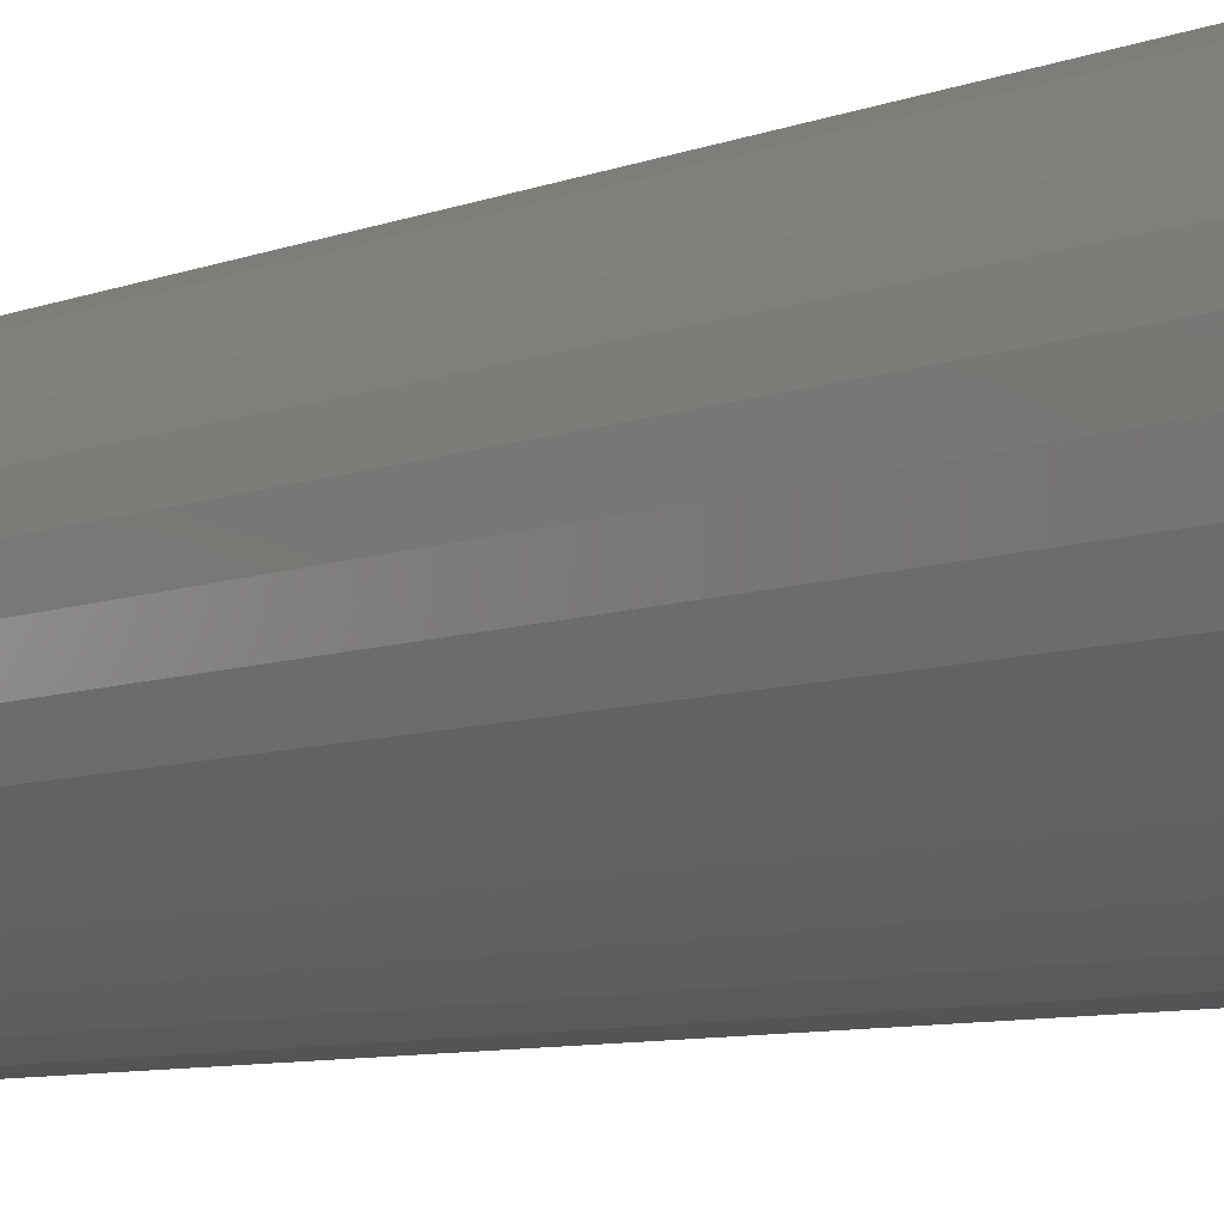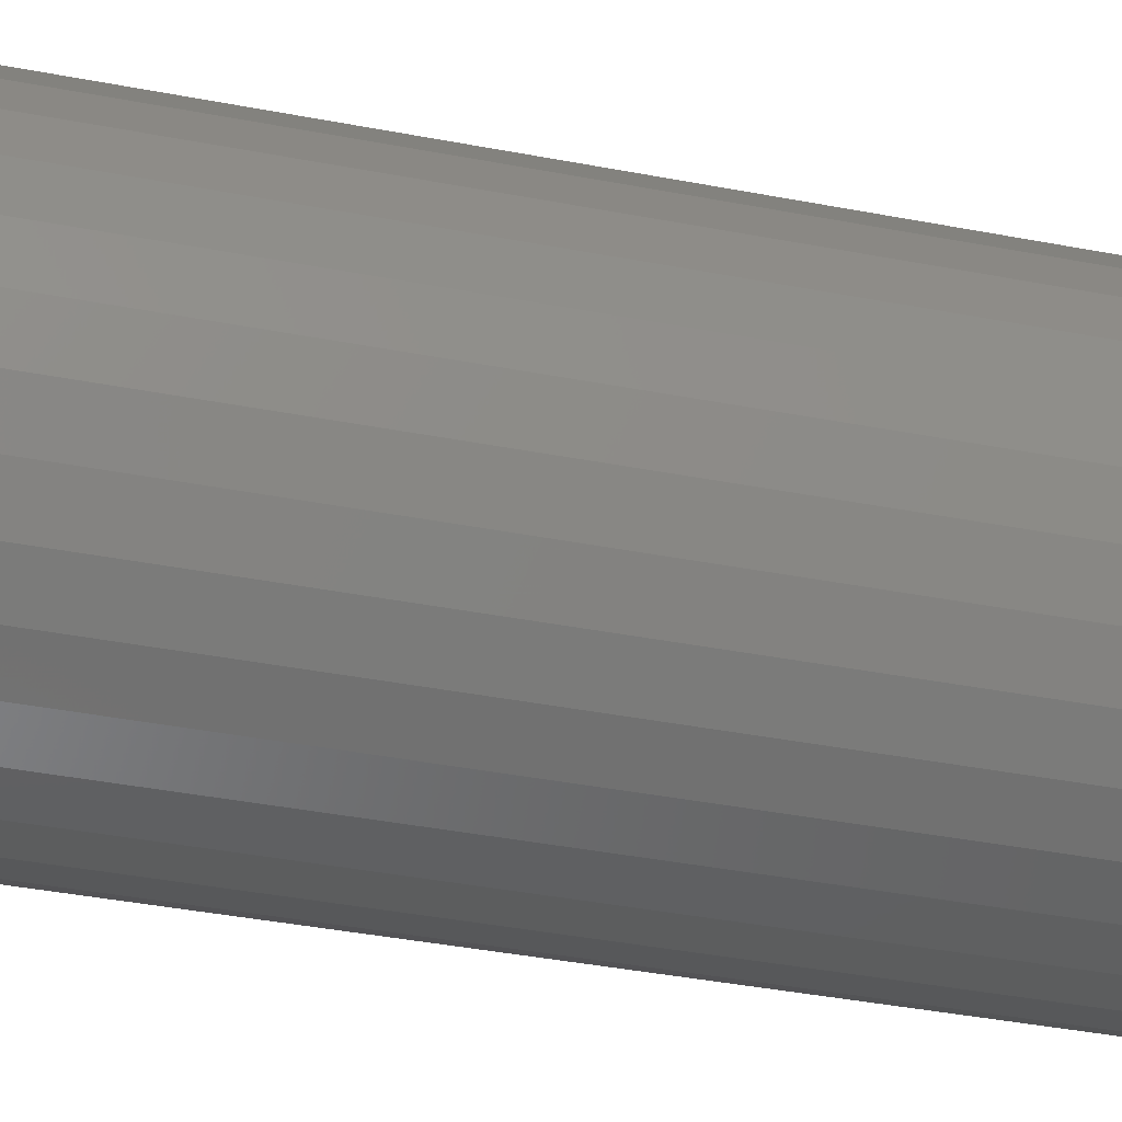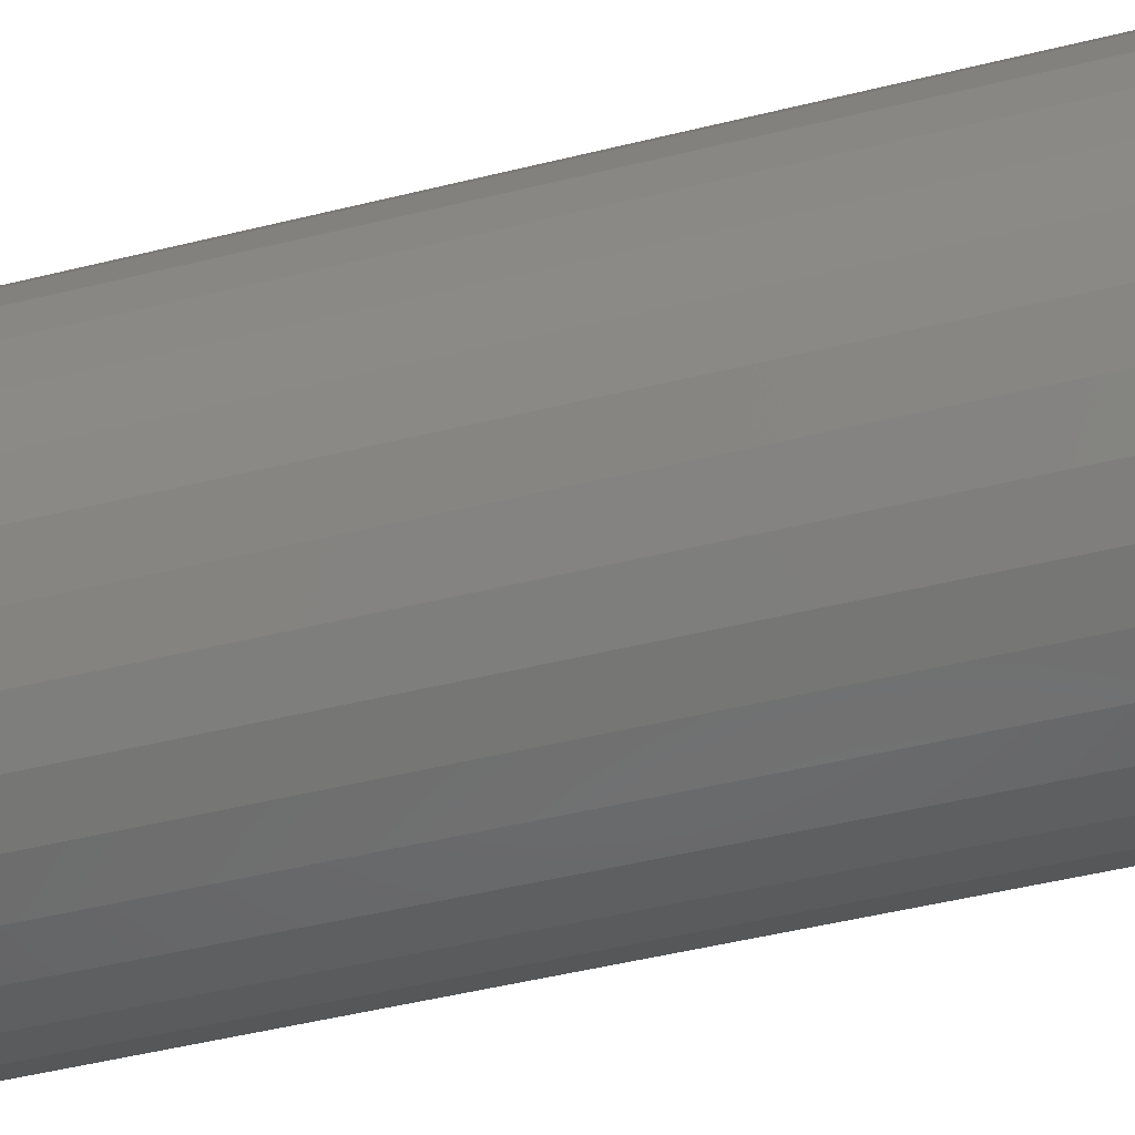
<metadata>
{"format":"stl","ext":"stl","renderer":"f3d","projection":"perspective","resolution":1024,"background":"white","views":[{"elev":-7.4,"azim":138.9,"up":"+Y"},{"elev":-35.6,"azim":-104.7,"up":"+Y"},{"elev":-43.0,"azim":106.9,"up":"+Y"}]}
</metadata>
<code>
# stl→obj: 320 verts, 636 faces
v 0.5605 0.4659 0
v 0.5775 0.4642 0
v 0.5436 0.4642 0
v 0.5273 0.4593 0
v 0.5938 0.4593 0
v 0.5122 0.4512 0
v 0.6088 0.4512 0
v 0.4991 0.4404 0
v 0.622 0.4404 0
v 0.6088 0.3067 0
v 0.5122 0.3067 0
v 0.622 0.3175 0
v 0.5273 0.2986 0
v 0.5938 0.2986 0
v 0.5436 0.2937 0
v 0.5775 0.2937 0
v 0.5605 0.292 0
v 0.4991 0.3175 0
v 0.4883 0.3307 0
v 0.6328 0.3307 0
v 0.4802 0.3457 0
v 0.6408 0.3457 0
v 0.4753 0.362 0
v 0.6458 0.362 0
v 0.4736 0.3789 0
v 0.6475 0.3789 0
v 0.4753 0.3959 0
v 0.6458 0.3959 0
v 0.4802 0.4122 0
v 0.6408 0.4122 0
v 0.4883 0.4272 0
v 0.6328 0.4272 0
v 0.6553 0.3789 0.007812
v 0.6553 0.3789 0.5625
v 0.6534 0.3605 0.007812
v 0.6534 0.3605 0.5625
v 0.6481 0.3427 0.007812
v 0.6481 0.3427 0.5625
v 0.6393 0.3263 0.007812
v 0.6393 0.3263 0.5625
v 0.6275 0.312 0.007812
v 0.6275 0.312 0.5625
v 0.6132 0.3002 0.007812
v 0.6132 0.3002 0.5625
v 0.5968 0.2914 0.007812
v 0.5968 0.2914 0.5625
v 0.579 0.286 0.007812
v 0.579 0.286 0.5625
v 0.5605 0.2842 0.007812
v 0.5605 0.2842 0.5625
v 0.542 0.286 0.007812
v 0.542 0.286 0.5625
v 0.5243 0.2914 0.007812
v 0.5243 0.2914 0.5625
v 0.5079 0.3002 0.007812
v 0.5079 0.3002 0.5625
v 0.4935 0.312 0.007812
v 0.4935 0.312 0.5625
v 0.4818 0.3263 0.007812
v 0.4818 0.3263 0.5625
v 0.473 0.3427 0.007812
v 0.473 0.3427 0.5625
v 0.4676 0.3605 0.007812
v 0.4676 0.3605 0.5625
v 0.4658 0.3789 0.007812
v 0.4658 0.3789 0.5625
v 0.4676 0.3974 0.007812
v 0.4676 0.3974 0.5625
v 0.473 0.4152 0.007812
v 0.473 0.4152 0.5625
v 0.4818 0.4316 0.007812
v 0.4818 0.4316 0.5625
v 0.4935 0.4459 0.007812
v 0.4935 0.4459 0.5625
v 0.5079 0.4577 0.007812
v 0.5079 0.4577 0.5625
v 0.5243 0.4665 0.007812
v 0.5243 0.4665 0.5625
v 0.542 0.4719 0.007812
v 0.542 0.4719 0.5625
v 0.5605 0.4737 0.007812
v 0.5605 0.4737 0.5625
v 0.579 0.4719 0.007812
v 0.579 0.4719 0.5625
v 0.5968 0.4665 0.007812
v 0.5968 0.4665 0.5625
v 0.6132 0.4577 0.007812
v 0.6132 0.4577 0.5625
v 0.6275 0.4459 0.007812
v 0.6275 0.4459 0.5625
v 0.6393 0.4316 0.007812
v 0.6393 0.4316 0.5625
v 0.6481 0.4152 0.007812
v 0.6481 0.4152 0.5625
v 0.6534 0.3974 0.007812
v 0.6534 0.3974 0.5625
v 0.4659 0.3789 0.006288
v 0.4678 0.3974 0.006288
v 0.4664 0.3789 0.004823
v 0.4682 0.3973 0.004823
v 0.4671 0.3789 0.003472
v 0.4689 0.3972 0.003472
v 0.4681 0.3789 0.002288
v 0.4699 0.397 0.002288
v 0.4693 0.3789 0.001317
v 0.471 0.3968 0.001317
v 0.4706 0.3789 0.0005947
v 0.4723 0.3965 0.0005947
v 0.4721 0.3789 0.0001501
v 0.4738 0.3962 0.0001501
v 0.6533 0.3974 0.006288
v 0.6551 0.3789 0.006288
v 0.6529 0.3973 0.004823
v 0.6547 0.3789 0.004823
v 0.6522 0.3972 0.003472
v 0.6539 0.3789 0.003472
v 0.6512 0.397 0.002288
v 0.653 0.3789 0.002288
v 0.65 0.3968 0.001317
v 0.6518 0.3789 0.001317
v 0.6487 0.3965 0.0005947
v 0.6504 0.3789 0.0005947
v 0.6473 0.3962 0.0001501
v 0.649 0.3789 0.0001501
v 0.6479 0.4151 0.006288
v 0.6475 0.415 0.004823
v 0.6468 0.4147 0.003472
v 0.6459 0.4143 0.002288
v 0.6448 0.4139 0.001317
v 0.6436 0.4134 0.0005947
v 0.6422 0.4128 0.0001501
v 0.6392 0.4315 0.006288
v 0.6388 0.4312 0.004823
v 0.6382 0.4308 0.003472
v 0.6374 0.4303 0.002288
v 0.6364 0.4297 0.001317
v 0.6353 0.4289 0.0005947
v 0.6341 0.4281 0.0001501
v 0.6274 0.4458 0.006288
v 0.6271 0.4455 0.004823
v 0.6266 0.445 0.003472
v 0.6259 0.4443 0.002288
v 0.6251 0.4435 0.001317
v 0.6241 0.4425 0.0005947
v 0.6231 0.4415 0.0001501
v 0.6131 0.4576 0.006288
v 0.6128 0.4572 0.004823
v 0.6124 0.4566 0.003472
v 0.6119 0.4558 0.002288
v 0.6112 0.4548 0.001317
v 0.6105 0.4537 0.0005947
v 0.6097 0.4525 0.0001501
v 0.5967 0.4663 0.006288
v 0.5966 0.4659 0.004823
v 0.5963 0.4653 0.003472
v 0.5959 0.4644 0.002288
v 0.5955 0.4633 0.001317
v 0.5949 0.462 0.0005947
v 0.5944 0.4607 0.0001501
v 0.579 0.4717 0.006288
v 0.5789 0.4713 0.004823
v 0.5788 0.4706 0.003472
v 0.5786 0.4696 0.002288
v 0.5783 0.4685 0.001317
v 0.5781 0.4671 0.0005947
v 0.5778 0.4657 0.0001501
v 0.5605 0.4735 0.006288
v 0.5605 0.4731 0.004823
v 0.5605 0.4724 0.003472
v 0.5605 0.4714 0.002288
v 0.5605 0.4702 0.001317
v 0.5605 0.4689 0.0005947
v 0.5605 0.4674 0.0001501
v 0.5421 0.4717 0.006288
v 0.5422 0.4713 0.004823
v 0.5423 0.4706 0.003472
v 0.5425 0.4696 0.002288
v 0.5427 0.4685 0.001317
v 0.543 0.4671 0.0005947
v 0.5433 0.4657 0.0001501
v 0.5243 0.4663 0.006288
v 0.5245 0.4659 0.004823
v 0.5248 0.4653 0.003472
v 0.5251 0.4644 0.002288
v 0.5256 0.4633 0.001317
v 0.5261 0.462 0.0005947
v 0.5267 0.4607 0.0001501
v 0.508 0.4576 0.006288
v 0.5082 0.4572 0.004823
v 0.5086 0.4566 0.003472
v 0.5092 0.4558 0.002288
v 0.5098 0.4548 0.001317
v 0.5106 0.4537 0.0005947
v 0.5114 0.4525 0.0001501
v 0.4936 0.4458 0.006288
v 0.494 0.4455 0.004823
v 0.4945 0.445 0.003472
v 0.4952 0.4443 0.002288
v 0.496 0.4435 0.001317
v 0.4969 0.4425 0.0005947
v 0.498 0.4415 0.0001501
v 0.4819 0.4315 0.006288
v 0.4823 0.4312 0.004823
v 0.4829 0.4308 0.003472
v 0.4837 0.4303 0.002288
v 0.4846 0.4297 0.001317
v 0.4858 0.4289 0.0005947
v 0.487 0.4281 0.0001501
v 0.4731 0.4151 0.006288
v 0.4736 0.415 0.004823
v 0.4742 0.4147 0.003472
v 0.4751 0.4143 0.002288
v 0.4762 0.4139 0.001317
v 0.4775 0.4134 0.0005947
v 0.4788 0.4128 0.0001501
v 0.6533 0.3605 0.006288
v 0.6529 0.3606 0.004823
v 0.6522 0.3607 0.003472
v 0.6512 0.3609 0.002288
v 0.65 0.3611 0.001317
v 0.6487 0.3614 0.0005947
v 0.6473 0.3617 0.0001501
v 0.4678 0.3605 0.006288
v 0.4682 0.3606 0.004823
v 0.4689 0.3607 0.003472
v 0.4699 0.3609 0.002288
v 0.471 0.3611 0.001317
v 0.4723 0.3614 0.0005947
v 0.4738 0.3617 0.0001501
v 0.4731 0.3428 0.006288
v 0.4736 0.3429 0.004823
v 0.4742 0.3432 0.003472
v 0.4751 0.3436 0.002288
v 0.4762 0.344 0.001317
v 0.4775 0.3445 0.0005947
v 0.4788 0.3451 0.0001501
v 0.4819 0.3264 0.006288
v 0.4823 0.3266 0.004823
v 0.4829 0.327 0.003472
v 0.4837 0.3276 0.002288
v 0.4846 0.3282 0.001317
v 0.4858 0.329 0.0005947
v 0.487 0.3298 0.0001501
v 0.4936 0.3121 0.006288
v 0.494 0.3124 0.004823
v 0.4945 0.3129 0.003472
v 0.4952 0.3136 0.002288
v 0.496 0.3144 0.001317
v 0.4969 0.3154 0.0005947
v 0.498 0.3164 0.0001501
v 0.508 0.3003 0.006288
v 0.5082 0.3007 0.004823
v 0.5086 0.3013 0.003472
v 0.5092 0.3021 0.002288
v 0.5098 0.3031 0.001317
v 0.5106 0.3042 0.0005947
v 0.5114 0.3054 0.0001501
v 0.5243 0.2916 0.006288
v 0.5245 0.292 0.004823
v 0.5248 0.2926 0.003472
v 0.5251 0.2935 0.002288
v 0.5256 0.2946 0.001317
v 0.5261 0.2959 0.0005947
v 0.5267 0.2972 0.0001501
v 0.5421 0.2862 0.006288
v 0.5422 0.2866 0.004823
v 0.5423 0.2873 0.003472
v 0.5425 0.2883 0.002288
v 0.5427 0.2894 0.001317
v 0.543 0.2908 0.0005947
v 0.5433 0.2922 0.0001501
v 0.5605 0.2844 0.006288
v 0.5605 0.2848 0.004823
v 0.5605 0.2855 0.003472
v 0.5605 0.2865 0.002288
v 0.5605 0.2877 0.001317
v 0.5605 0.289 0.0005947
v 0.5605 0.2905 0.0001501
v 0.579 0.2862 0.006288
v 0.5789 0.2866 0.004823
v 0.5788 0.2873 0.003472
v 0.5786 0.2883 0.002288
v 0.5783 0.2894 0.001317
v 0.5781 0.2908 0.0005947
v 0.5778 0.2922 0.0001501
v 0.5967 0.2916 0.006288
v 0.5966 0.292 0.004823
v 0.5963 0.2926 0.003472
v 0.5959 0.2935 0.002288
v 0.5955 0.2946 0.001317
v 0.5949 0.2959 0.0005947
v 0.5944 0.2972 0.0001501
v 0.6131 0.3003 0.006288
v 0.6128 0.3007 0.004823
v 0.6124 0.3013 0.003472
v 0.6119 0.3021 0.002288
v 0.6112 0.3031 0.001317
v 0.6105 0.3042 0.0005947
v 0.6097 0.3054 0.0001501
v 0.6274 0.3121 0.006288
v 0.6271 0.3124 0.004823
v 0.6266 0.3129 0.003472
v 0.6259 0.3136 0.002288
v 0.6251 0.3144 0.001317
v 0.6241 0.3154 0.0005947
v 0.6231 0.3164 0.0001501
v 0.6392 0.3264 0.006288
v 0.6388 0.3266 0.004823
v 0.6382 0.327 0.003472
v 0.6374 0.3276 0.002288
v 0.6364 0.3282 0.001317
v 0.6353 0.329 0.0005947
v 0.6341 0.3298 0.0001501
v 0.6479 0.3428 0.006288
v 0.6475 0.3429 0.004823
v 0.6468 0.3432 0.003472
v 0.6459 0.3436 0.002288
v 0.6448 0.344 0.001317
v 0.6436 0.3445 0.0005947
v 0.6422 0.3451 0.0001501
f 1 2 3
f 4 3 2
f 5 4 2
f 6 4 5
f 7 6 5
f 8 6 7
f 9 8 7
f 10 11 12
f 13 11 10
f 14 13 10
f 15 13 14
f 16 15 14
f 17 15 16
f 11 18 12
f 12 18 19
f 12 19 20
f 20 19 21
f 20 21 22
f 22 21 23
f 22 23 24
f 24 23 25
f 24 25 26
f 26 25 27
f 26 27 28
f 28 27 29
f 28 29 30
f 30 29 31
f 30 31 32
f 32 31 8
f 32 8 9
f 33 34 35
f 35 34 36
f 35 36 37
f 37 36 38
f 37 38 39
f 39 38 40
f 39 40 41
f 41 40 42
f 41 42 43
f 43 42 44
f 43 44 45
f 45 44 46
f 45 46 47
f 47 46 48
f 47 48 49
f 49 48 50
f 49 50 51
f 51 50 52
f 51 52 53
f 53 52 54
f 53 54 55
f 55 54 56
f 55 56 57
f 57 56 58
f 57 58 59
f 59 58 60
f 59 60 61
f 61 60 62
f 61 62 63
f 63 62 64
f 63 64 65
f 65 64 66
f 65 66 67
f 67 66 68
f 67 68 69
f 69 68 70
f 69 70 71
f 71 70 72
f 71 72 73
f 73 72 74
f 73 74 75
f 75 74 76
f 75 76 77
f 77 76 78
f 77 78 79
f 79 78 80
f 79 80 81
f 81 80 82
f 81 82 83
f 83 82 84
f 83 84 85
f 85 84 86
f 85 86 87
f 87 86 88
f 87 88 89
f 89 88 90
f 89 90 91
f 91 90 92
f 91 92 93
f 93 92 94
f 93 94 95
f 95 94 96
f 95 96 33
f 33 96 34
f 65 67 97
f 97 67 98
f 97 98 99
f 99 98 100
f 99 100 101
f 101 100 102
f 101 102 103
f 103 102 104
f 103 104 105
f 105 104 106
f 105 106 107
f 107 106 108
f 107 108 109
f 109 108 110
f 109 110 25
f 25 110 27
f 95 33 111
f 111 33 112
f 111 112 113
f 113 112 114
f 113 114 115
f 115 114 116
f 115 116 117
f 117 116 118
f 117 118 119
f 119 118 120
f 119 120 121
f 121 120 122
f 121 122 123
f 123 122 124
f 123 124 28
f 28 124 26
f 93 95 125
f 125 95 111
f 125 111 126
f 126 111 113
f 126 113 127
f 127 113 115
f 127 115 128
f 128 115 117
f 128 117 129
f 129 117 119
f 129 119 130
f 130 119 121
f 130 121 131
f 131 121 123
f 131 123 30
f 30 123 28
f 91 93 132
f 132 93 125
f 132 125 133
f 133 125 126
f 133 126 134
f 134 126 127
f 134 127 135
f 135 127 128
f 135 128 136
f 136 128 129
f 136 129 137
f 137 129 130
f 137 130 138
f 138 130 131
f 138 131 32
f 32 131 30
f 89 91 139
f 139 91 132
f 139 132 140
f 140 132 133
f 140 133 141
f 141 133 134
f 141 134 142
f 142 134 135
f 142 135 143
f 143 135 136
f 143 136 144
f 144 136 137
f 144 137 145
f 145 137 138
f 145 138 9
f 9 138 32
f 87 89 146
f 146 89 139
f 146 139 147
f 147 139 140
f 147 140 148
f 148 140 141
f 148 141 149
f 149 141 142
f 149 142 150
f 150 142 143
f 150 143 151
f 151 143 144
f 151 144 152
f 152 144 145
f 152 145 7
f 7 145 9
f 85 87 153
f 153 87 146
f 153 146 154
f 154 146 147
f 154 147 155
f 155 147 148
f 155 148 156
f 156 148 149
f 156 149 157
f 157 149 150
f 157 150 158
f 158 150 151
f 158 151 159
f 159 151 152
f 159 152 5
f 5 152 7
f 83 85 160
f 160 85 153
f 160 153 161
f 161 153 154
f 161 154 162
f 162 154 155
f 162 155 163
f 163 155 156
f 163 156 164
f 164 156 157
f 164 157 165
f 165 157 158
f 165 158 166
f 166 158 159
f 166 159 2
f 2 159 5
f 81 83 167
f 167 83 160
f 167 160 168
f 168 160 161
f 168 161 169
f 169 161 162
f 169 162 170
f 170 162 163
f 170 163 171
f 171 163 164
f 171 164 172
f 172 164 165
f 172 165 173
f 173 165 166
f 173 166 1
f 1 166 2
f 79 81 174
f 174 81 167
f 174 167 175
f 175 167 168
f 175 168 176
f 176 168 169
f 176 169 177
f 177 169 170
f 177 170 178
f 178 170 171
f 178 171 179
f 179 171 172
f 179 172 180
f 180 172 173
f 180 173 3
f 3 173 1
f 77 79 181
f 181 79 174
f 181 174 182
f 182 174 175
f 182 175 183
f 183 175 176
f 183 176 184
f 184 176 177
f 184 177 185
f 185 177 178
f 185 178 186
f 186 178 179
f 186 179 187
f 187 179 180
f 187 180 4
f 4 180 3
f 75 77 188
f 188 77 181
f 188 181 189
f 189 181 182
f 189 182 190
f 190 182 183
f 190 183 191
f 191 183 184
f 191 184 192
f 192 184 185
f 192 185 193
f 193 185 186
f 193 186 194
f 194 186 187
f 194 187 6
f 6 187 4
f 73 75 195
f 195 75 188
f 195 188 196
f 196 188 189
f 196 189 197
f 197 189 190
f 197 190 198
f 198 190 191
f 198 191 199
f 199 191 192
f 199 192 200
f 200 192 193
f 200 193 201
f 201 193 194
f 201 194 8
f 8 194 6
f 71 73 202
f 202 73 195
f 202 195 203
f 203 195 196
f 203 196 204
f 204 196 197
f 204 197 205
f 205 197 198
f 205 198 206
f 206 198 199
f 206 199 207
f 207 199 200
f 207 200 208
f 208 200 201
f 208 201 31
f 31 201 8
f 69 71 209
f 209 71 202
f 209 202 210
f 210 202 203
f 210 203 211
f 211 203 204
f 211 204 212
f 212 204 205
f 212 205 213
f 213 205 206
f 213 206 214
f 214 206 207
f 214 207 215
f 215 207 208
f 215 208 29
f 29 208 31
f 67 69 98
f 98 69 209
f 98 209 100
f 100 209 210
f 100 210 102
f 102 210 211
f 102 211 104
f 104 211 212
f 104 212 106
f 106 212 213
f 106 213 108
f 108 213 214
f 108 214 110
f 110 214 215
f 110 215 27
f 27 215 29
f 33 35 112
f 112 35 216
f 112 216 114
f 114 216 217
f 114 217 116
f 116 217 218
f 116 218 118
f 118 218 219
f 118 219 120
f 120 219 220
f 120 220 122
f 122 220 221
f 122 221 124
f 124 221 222
f 124 222 26
f 26 222 24
f 63 65 223
f 223 65 97
f 223 97 224
f 224 97 99
f 224 99 225
f 225 99 101
f 225 101 226
f 226 101 103
f 226 103 227
f 227 103 105
f 227 105 228
f 228 105 107
f 228 107 229
f 229 107 109
f 229 109 23
f 23 109 25
f 61 63 230
f 230 63 223
f 230 223 231
f 231 223 224
f 231 224 232
f 232 224 225
f 232 225 233
f 233 225 226
f 233 226 234
f 234 226 227
f 234 227 235
f 235 227 228
f 235 228 236
f 236 228 229
f 236 229 21
f 21 229 23
f 59 61 237
f 237 61 230
f 237 230 238
f 238 230 231
f 238 231 239
f 239 231 232
f 239 232 240
f 240 232 233
f 240 233 241
f 241 233 234
f 241 234 242
f 242 234 235
f 242 235 243
f 243 235 236
f 243 236 19
f 19 236 21
f 57 59 244
f 244 59 237
f 244 237 245
f 245 237 238
f 245 238 246
f 246 238 239
f 246 239 247
f 247 239 240
f 247 240 248
f 248 240 241
f 248 241 249
f 249 241 242
f 249 242 250
f 250 242 243
f 250 243 18
f 18 243 19
f 55 57 251
f 251 57 244
f 251 244 252
f 252 244 245
f 252 245 253
f 253 245 246
f 253 246 254
f 254 246 247
f 254 247 255
f 255 247 248
f 255 248 256
f 256 248 249
f 256 249 257
f 257 249 250
f 257 250 11
f 11 250 18
f 53 55 258
f 258 55 251
f 258 251 259
f 259 251 252
f 259 252 260
f 260 252 253
f 260 253 261
f 261 253 254
f 261 254 262
f 262 254 255
f 262 255 263
f 263 255 256
f 263 256 264
f 264 256 257
f 264 257 13
f 13 257 11
f 51 53 265
f 265 53 258
f 265 258 266
f 266 258 259
f 266 259 267
f 267 259 260
f 267 260 268
f 268 260 261
f 268 261 269
f 269 261 262
f 269 262 270
f 270 262 263
f 270 263 271
f 271 263 264
f 271 264 15
f 15 264 13
f 49 51 272
f 272 51 265
f 272 265 273
f 273 265 266
f 273 266 274
f 274 266 267
f 274 267 275
f 275 267 268
f 275 268 276
f 276 268 269
f 276 269 277
f 277 269 270
f 277 270 278
f 278 270 271
f 278 271 17
f 17 271 15
f 47 49 279
f 279 49 272
f 279 272 280
f 280 272 273
f 280 273 281
f 281 273 274
f 281 274 282
f 282 274 275
f 282 275 283
f 283 275 276
f 283 276 284
f 284 276 277
f 284 277 285
f 285 277 278
f 285 278 16
f 16 278 17
f 45 47 286
f 286 47 279
f 286 279 287
f 287 279 280
f 287 280 288
f 288 280 281
f 288 281 289
f 289 281 282
f 289 282 290
f 290 282 283
f 290 283 291
f 291 283 284
f 291 284 292
f 292 284 285
f 292 285 14
f 14 285 16
f 43 45 293
f 293 45 286
f 293 286 294
f 294 286 287
f 294 287 295
f 295 287 288
f 295 288 296
f 296 288 289
f 296 289 297
f 297 289 290
f 297 290 298
f 298 290 291
f 298 291 299
f 299 291 292
f 299 292 10
f 10 292 14
f 41 43 300
f 300 43 293
f 300 293 301
f 301 293 294
f 301 294 302
f 302 294 295
f 302 295 303
f 303 295 296
f 303 296 304
f 304 296 297
f 304 297 305
f 305 297 298
f 305 298 306
f 306 298 299
f 306 299 12
f 12 299 10
f 39 41 307
f 307 41 300
f 307 300 308
f 308 300 301
f 308 301 309
f 309 301 302
f 309 302 310
f 310 302 303
f 310 303 311
f 311 303 304
f 311 304 312
f 312 304 305
f 312 305 313
f 313 305 306
f 313 306 20
f 20 306 12
f 37 39 314
f 314 39 307
f 314 307 315
f 315 307 308
f 315 308 316
f 316 308 309
f 316 309 317
f 317 309 310
f 317 310 318
f 318 310 311
f 318 311 319
f 319 311 312
f 319 312 320
f 320 312 313
f 320 313 22
f 22 313 20
f 35 37 216
f 216 37 314
f 216 314 217
f 217 314 315
f 217 315 218
f 218 315 316
f 218 316 219
f 219 316 317
f 219 317 220
f 220 317 318
f 220 318 221
f 221 318 319
f 221 319 222
f 222 319 320
f 222 320 24
f 24 320 22
f 80 84 82
f 84 80 78
f 84 78 86
f 86 78 76
f 86 76 88
f 44 54 46
f 46 54 52
f 46 52 48
f 48 52 50
f 88 76 90
f 90 76 74
f 90 74 92
f 92 74 72
f 92 72 94
f 94 72 70
f 94 70 96
f 96 70 68
f 96 68 34
f 34 68 66
f 34 66 36
f 36 66 64
f 36 64 38
f 38 64 62
f 38 62 40
f 40 62 60
f 40 60 42
f 42 60 58
f 42 58 44
f 44 58 56
f 44 56 54

</code>
